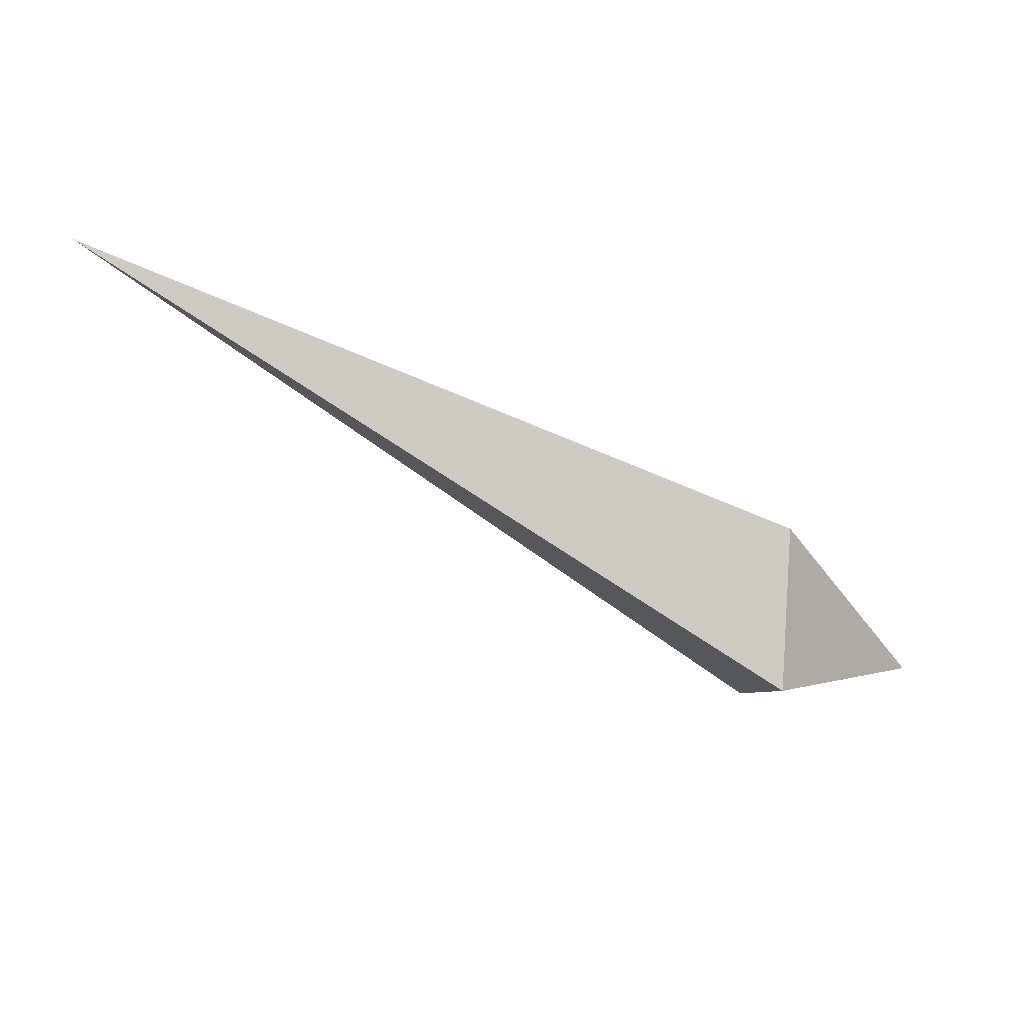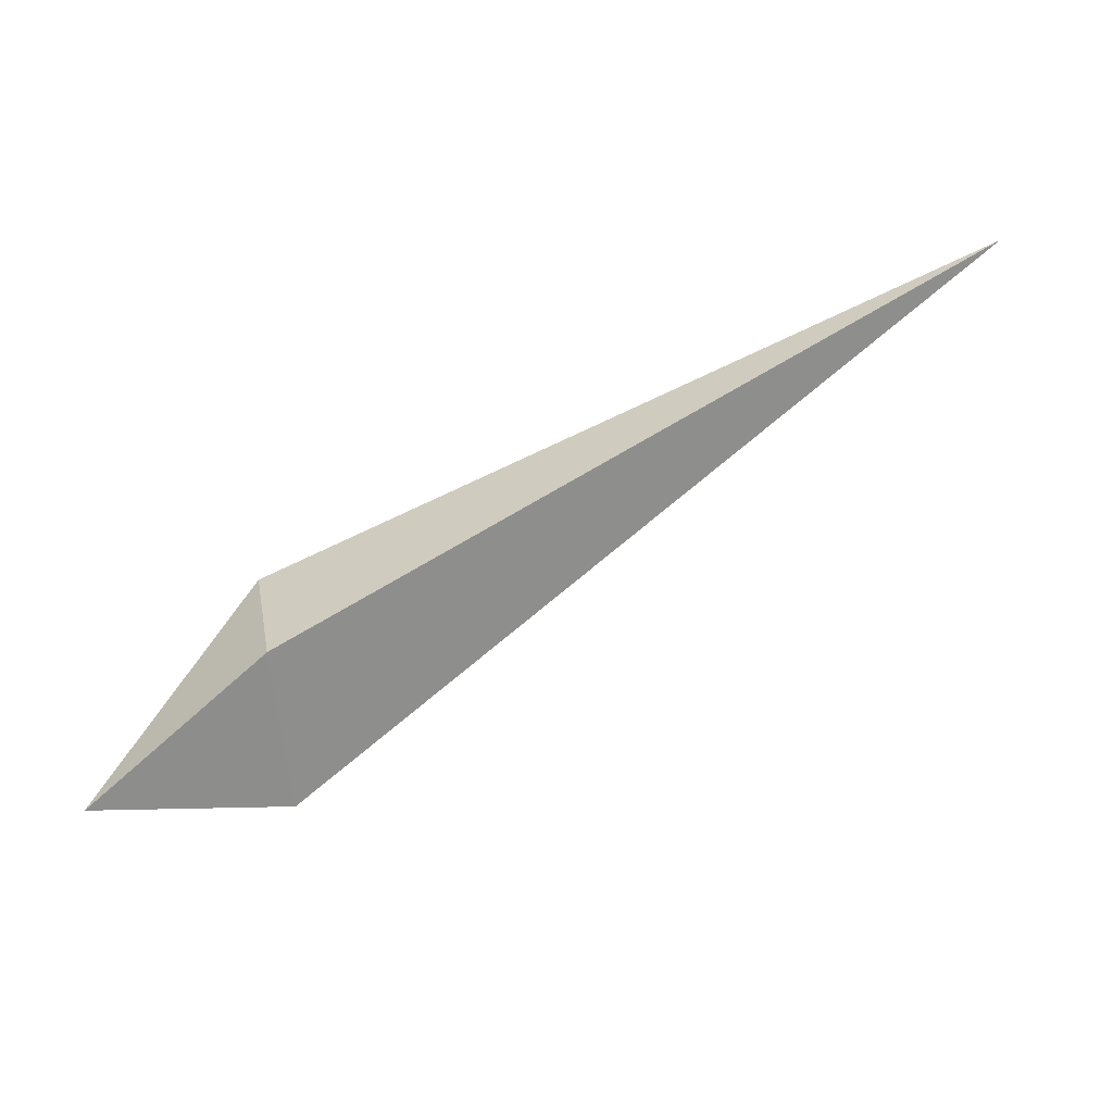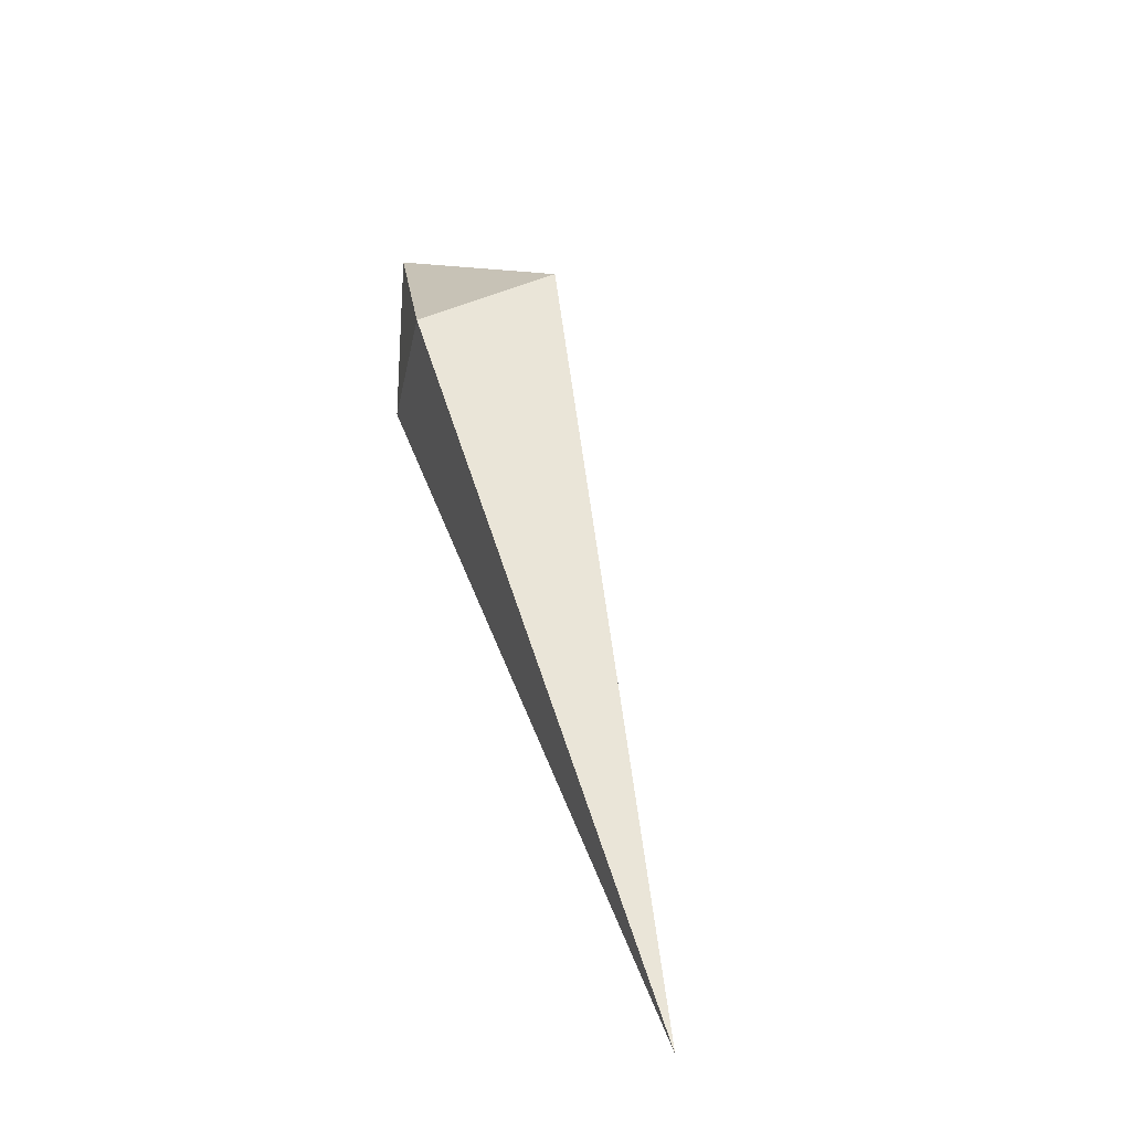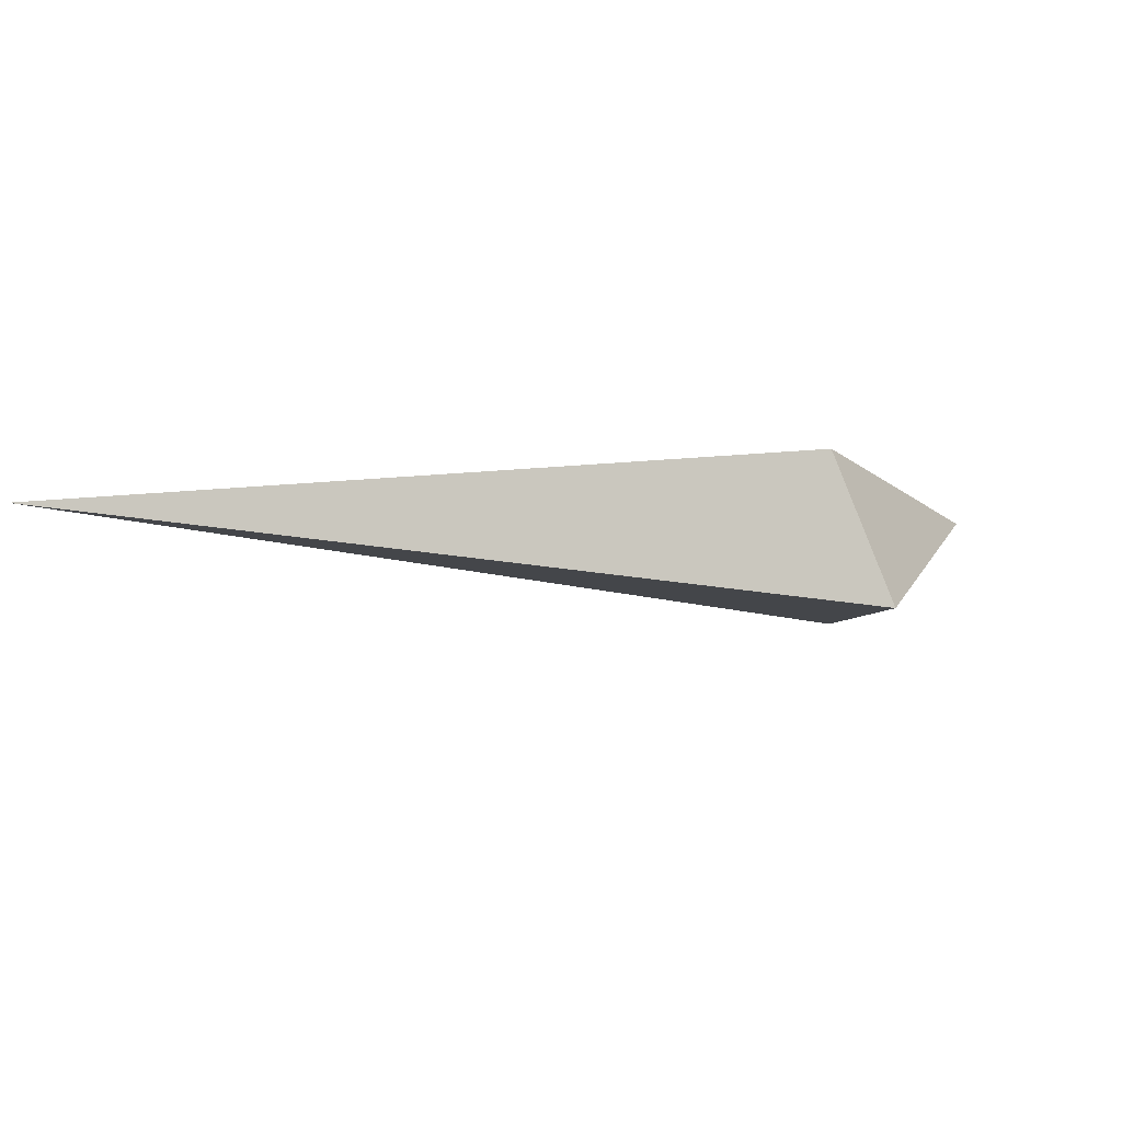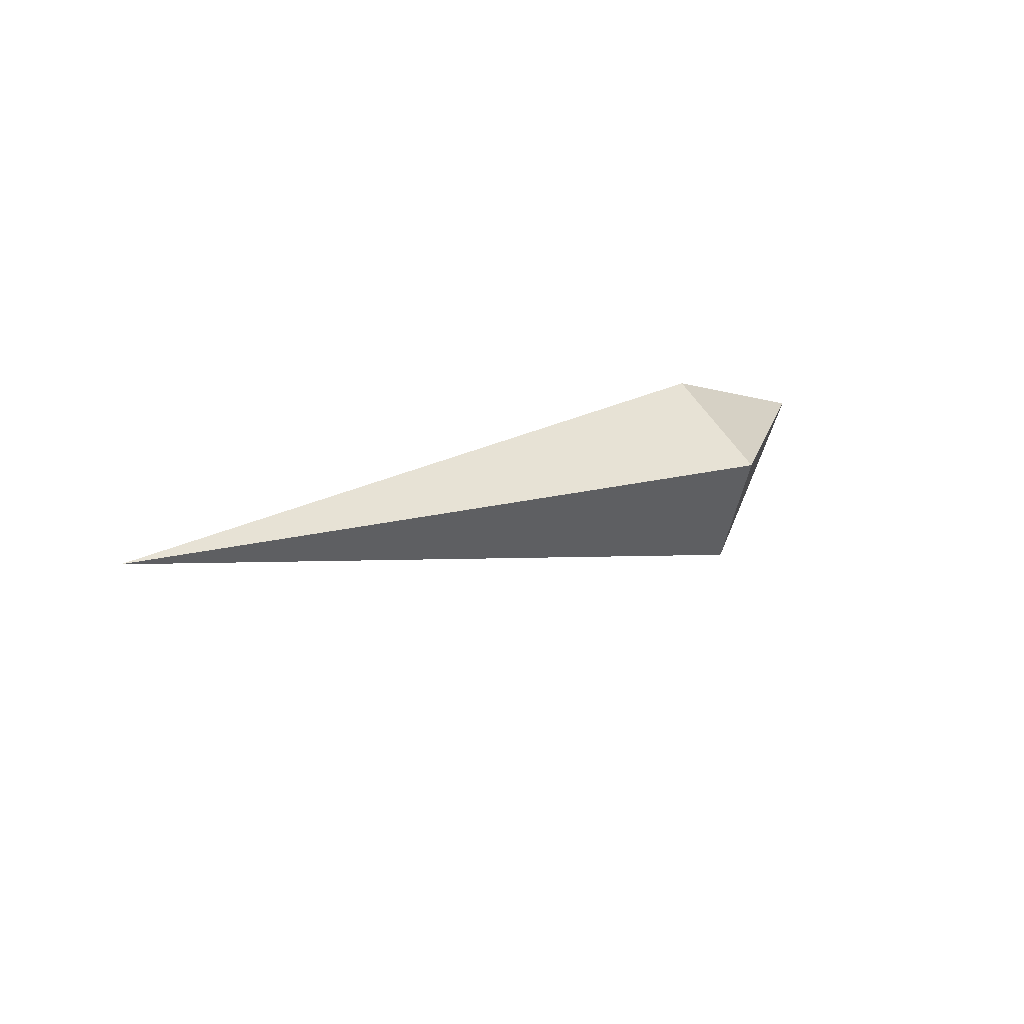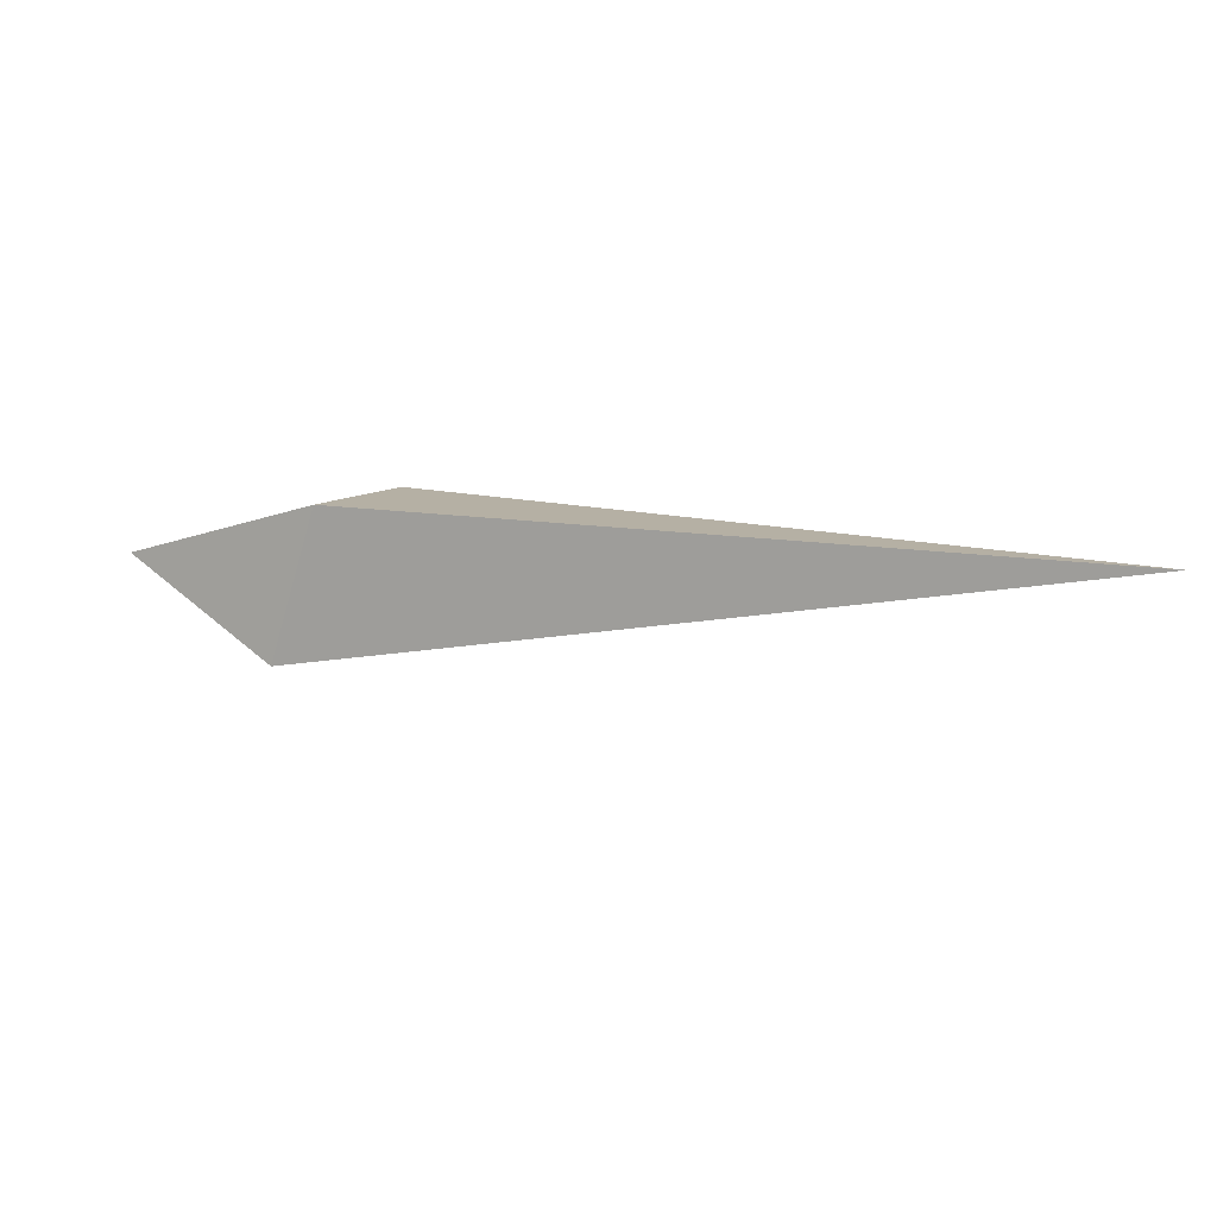
<metadata>
{"format":"obj","ext":"obj","renderer":"f3d","projection":"perspective","resolution":1024,"background":"white","views":[{"elev":61.7,"azim":-175.8,"up":"+Y"},{"elev":-40.1,"azim":6.6,"up":"+Y"},{"elev":74.2,"azim":60.7,"up":"+Y"},{"elev":67.3,"azim":156.2,"up":"+Y"},{"elev":29.4,"azim":160.5,"up":"+Z"},{"elev":34.9,"azim":45.9,"up":"+Z"}]}
</metadata>
<code>
o Cube.004
v 2.284 1.901 1.077
v 0.8478 1.034 0.5628
v 0.8503 1.167 0.8787
v 0.7845 1.297 0.4616
v 0.787 1.43 0.7775
v 0.4719 0.9787 0.6768
f 2 3 1
f 4 1 5
f 2 1 4
f 1 3 5
f 2 4 6
f 5 3 6
f 4 5 6
f 3 2 6

</code>
